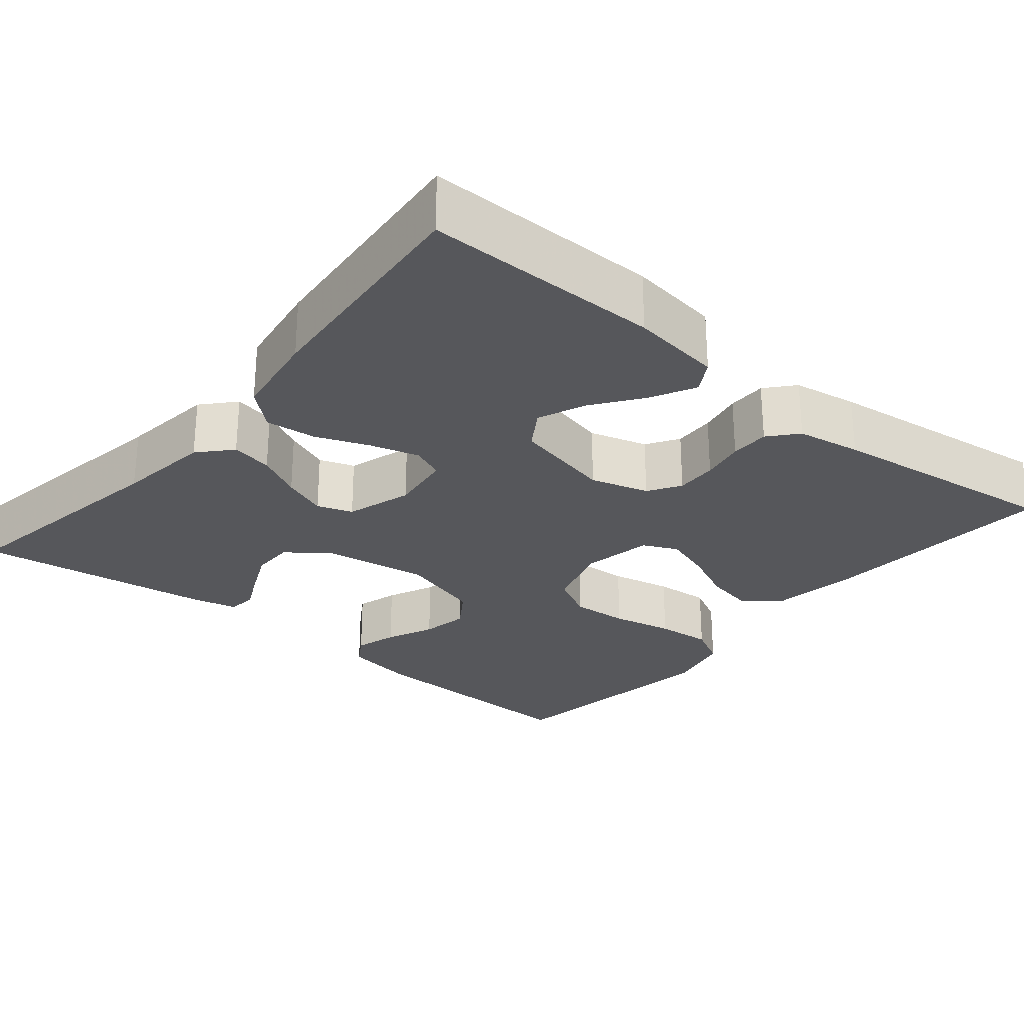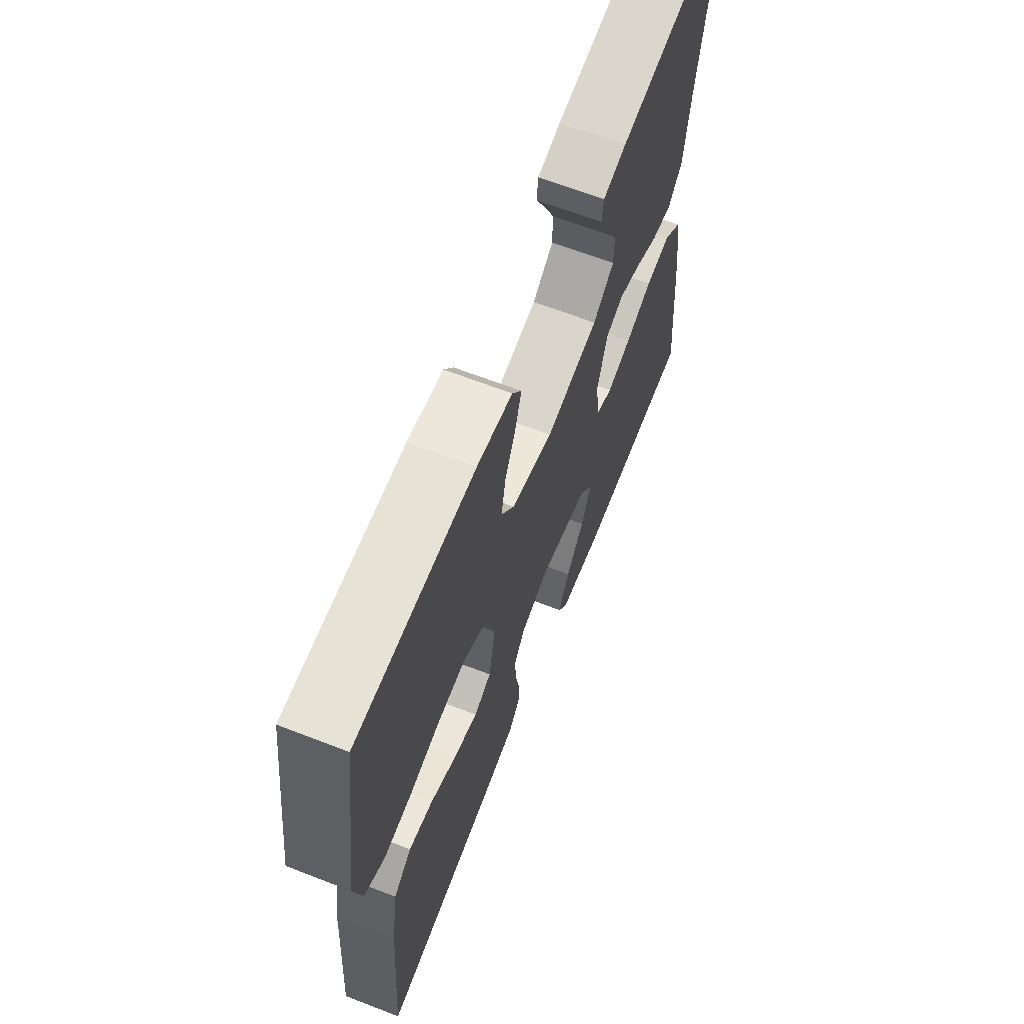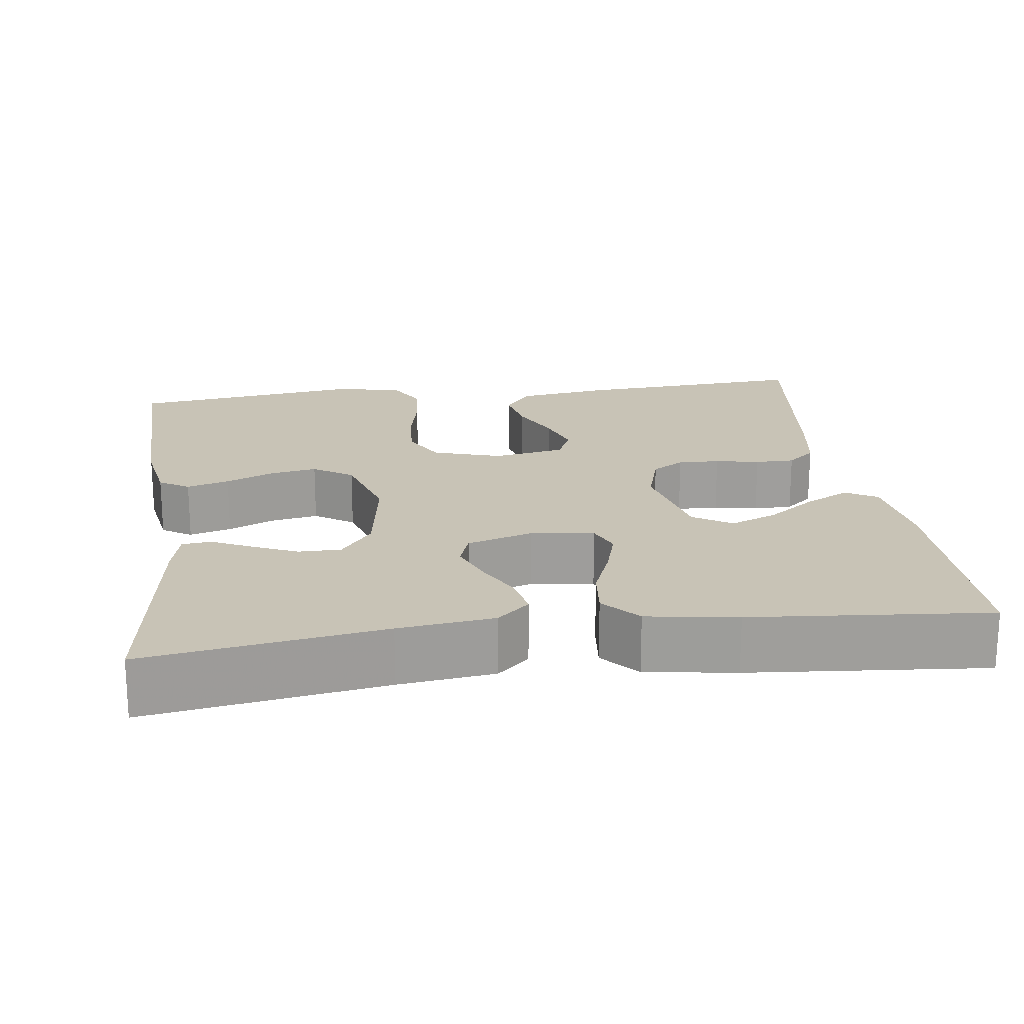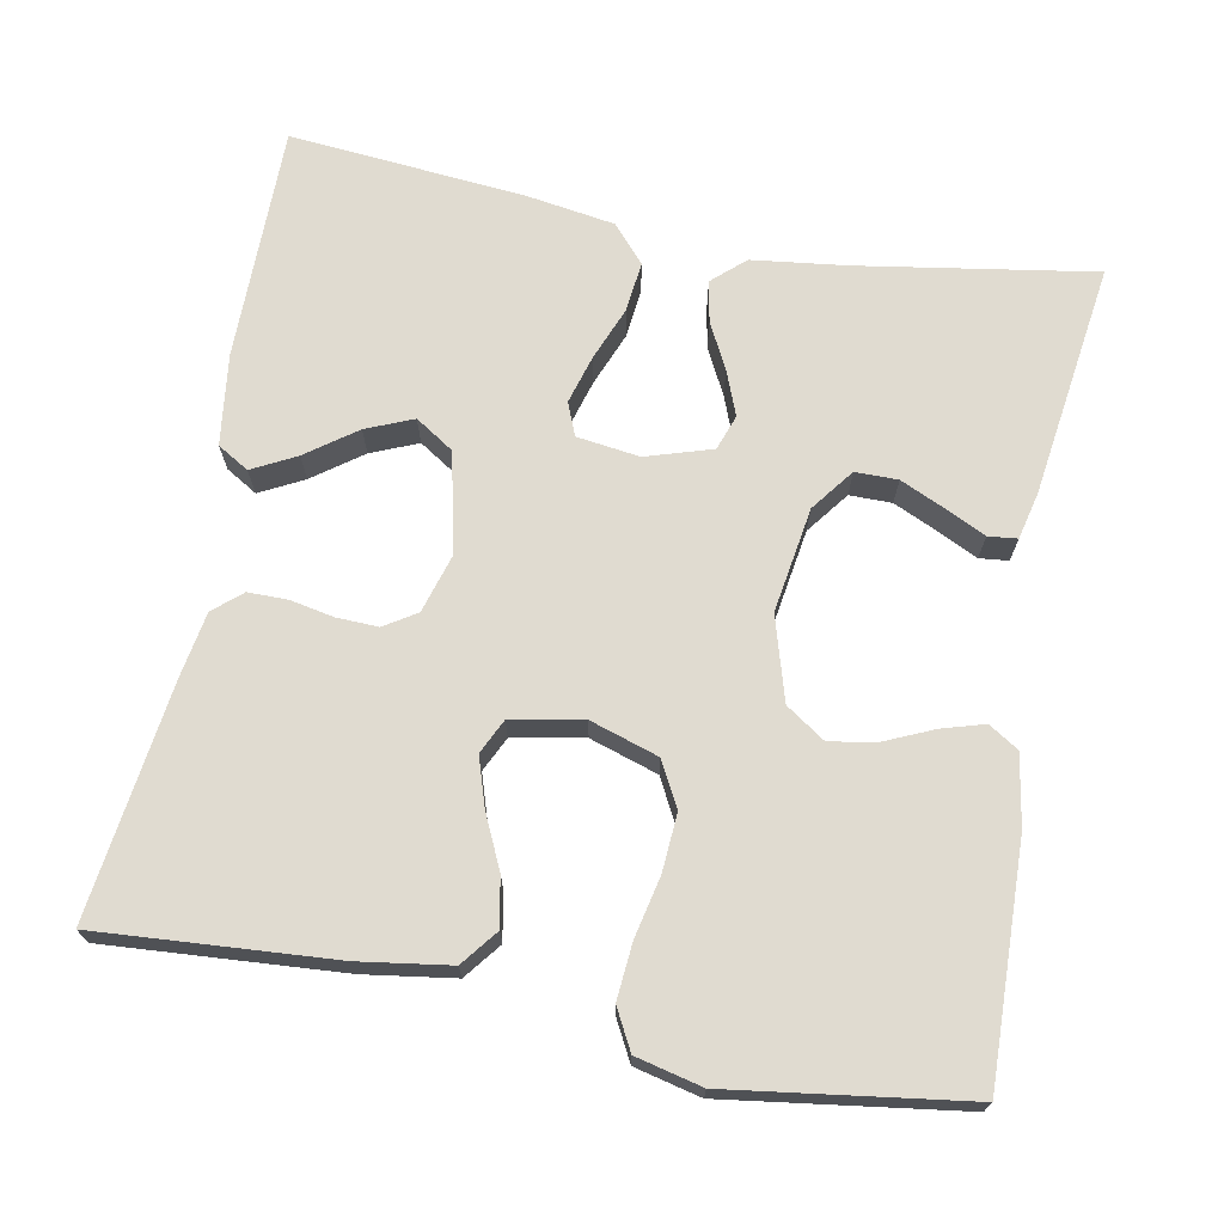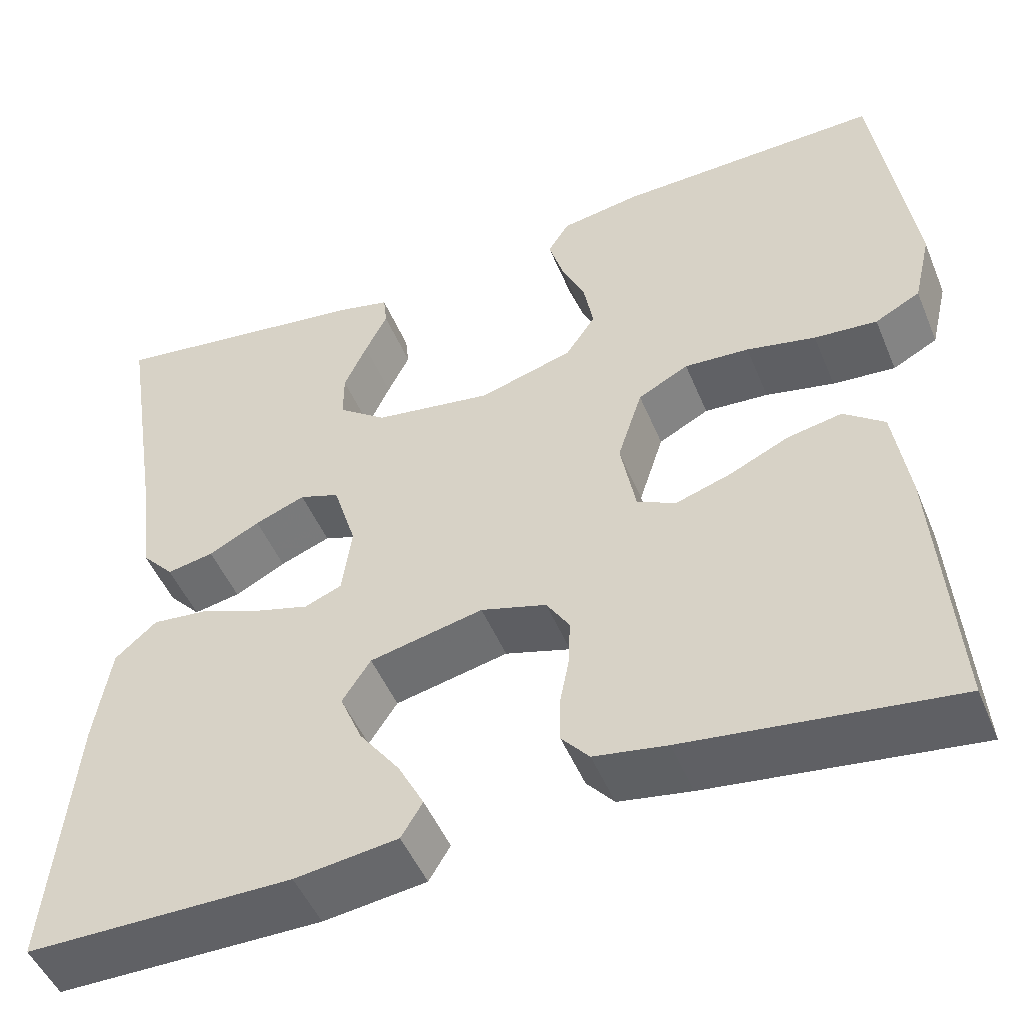
<metadata>
{"format":"obj","ext":"obj","renderer":"f3d","projection":"perspective","resolution":1024,"background":"white","views":[{"elev":-27.2,"azim":140.2,"up":"+Y"},{"elev":65.4,"azim":-68.7,"up":"+Z"},{"elev":19.5,"azim":82.2,"up":"+Y"},{"elev":70.1,"azim":-79.3,"up":"+Y"},{"elev":-49.3,"azim":-157.9,"up":"+Z"}]}
</metadata>
<code>
v 0.5 0.07 -0.5
v 0.2 0.07 -0.5
v 0.084 0.07 -0.485
v 0.06 0.07 -0.445
v 0.089 0.07 -0.389
v 0.135 0.07 -0.326
v 0.16 0.07 -0.266
v 0.128 0.07 -0.217
v 0 0.07 -0.189
v -0.074 0.07 -0.211
v -0.1 0.07 -0.252
v -0.098 0.07 -0.305
v -0.087 0.07 -0.361
v -0.087 0.07 -0.411
v -0.118 0.07 -0.447
v -0.2 0.07 -0.461
v -0.5 0.07 -0.5
v -0.479 0.07 -0.2
v -0.462 0.07 -0.085
v -0.416 0.07 -0.049
v -0.354 0.07 -0.061
v -0.287 0.07 -0.092
v -0.225 0.07 -0.112
v -0.181 0.07 -0.091
v -0.164 0.07 0
v -0.192 0.07 0.087
v -0.249 0.07 0.117
v -0.322 0.07 0.112
v -0.4 0.07 0.095
v -0.471 0.07 0.089
v -0.522 0.07 0.116
v -0.542 0.07 0.2
v -0.5 0.07 0.5
v -0.2 0.07 0.492
v -0.11 0.07 0.477
v -0.086 0.07 0.439
v -0.102 0.07 0.385
v -0.129 0.07 0.324
v -0.14 0.07 0.264
v -0.106 0.07 0.214
v 0 0.07 0.183
v 0.134 0.07 0.204
v 0.188 0.07 0.245
v 0.188 0.07 0.299
v 0.162 0.07 0.356
v 0.137 0.07 0.407
v 0.141 0.07 0.444
v 0.2 0.07 0.458
v 0.5 0.07 0.5
v 0.452 0.07 0.2
v 0.437 0.07 0.079
v 0.4 0.07 0.038
v 0.347 0.07 0.048
v 0.289 0.07 0.078
v 0.232 0.07 0.1
v 0.187 0.07 0.084
v 0.161 0.07 0
v 0.172 0.07 -0.08
v 0.214 0.07 -0.097
v 0.276 0.07 -0.079
v 0.344 0.07 -0.052
v 0.408 0.07 -0.045
v 0.455 0.07 -0.086
v 0.473 0.07 -0.2
v 0.5 0 -0.5
v 0.2 0 -0.5
v 0.084 0 -0.485
v 0.06 0 -0.445
v 0.089 0 -0.389
v 0.135 0 -0.326
v 0.16 0 -0.266
v 0.128 0 -0.217
v 0 0 -0.189
v -0.074 0 -0.211
v -0.1 0 -0.252
v -0.098 0 -0.305
v -0.087 0 -0.361
v -0.087 0 -0.411
v -0.118 0 -0.447
v -0.2 0 -0.461
v -0.5 0 -0.5
v -0.479 0 -0.2
v -0.462 0 -0.085
v -0.416 0 -0.049
v -0.354 0 -0.061
v -0.287 0 -0.092
v -0.225 0 -0.112
v -0.181 0 -0.091
v -0.164 0 0
v -0.192 0 0.087
v -0.249 0 0.117
v -0.322 0 0.112
v -0.4 0 0.095
v -0.471 0 0.089
v -0.522 0 0.116
v -0.542 0 0.2
v -0.5 0 0.5
v -0.2 0 0.492
v -0.11 0 0.477
v -0.086 0 0.439
v -0.102 0 0.385
v -0.129 0 0.324
v -0.14 0 0.264
v -0.106 0 0.214
v 0 0 0.183
v 0.134 0 0.204
v 0.188 0 0.245
v 0.188 0 0.299
v 0.162 0 0.356
v 0.137 0 0.407
v 0.141 0 0.444
v 0.2 0 0.458
v 0.5 0 0.5
v 0.452 0 0.2
v 0.437 0 0.079
v 0.4 0 0.038
v 0.347 0 0.048
v 0.289 0 0.078
v 0.232 0 0.1
v 0.187 0 0.084
v 0.161 0 0
v 0.172 0 -0.08
v 0.214 0 -0.097
v 0.276 0 -0.079
v 0.344 0 -0.052
v 0.408 0 -0.045
v 0.455 0 -0.086
v 0.473 0 -0.2
f 60 61 62 63
f 59 60 63 64
f 51 52 53 54
f 50 51 54 55
f 49 50 55 56
f 45 46 47 48
f 44 45 48 49
f 43 44 49
f 35 36 37 38
f 35 38 39
f 34 35 39
f 33 34 39
f 32 33 39 40
f 28 29 30 31
f 27 28 31 32
f 19 20 21 22
f 19 22 23
f 18 19 23
f 17 18 23
f 16 17 23 24
f 12 13 14 15
f 11 12 15 16
f 3 4 5 6
f 3 6 7
f 2 3 7
f 59 64 1 2
f 58 59 2 7
f 57 58 7 8
f 43 49 56
f 42 43 56 57
f 41 42 57 8
f 27 32 40 41
f 26 27 41
f 25 26 41 8
f 11 16 24 25
f 10 11 25
f 9 10 25
f 8 9 25
f 127 126 125 124
f 128 127 124 123
f 118 117 116 115
f 119 118 115 114
f 120 119 114 113
f 112 111 110 109
f 113 112 109 108
f 113 108 107
f 102 101 100 99
f 103 102 99
f 103 99 98
f 103 98 97
f 104 103 97 96
f 95 94 93 92
f 96 95 92 91
f 86 85 84 83
f 87 86 83
f 87 83 82
f 87 82 81
f 88 87 81 80
f 79 78 77 76
f 80 79 76 75
f 70 69 68 67
f 71 70 67
f 71 67 66
f 66 65 128 123
f 71 66 123 122
f 72 71 122 121
f 120 113 107
f 121 120 107 106
f 72 121 106 105
f 105 104 96 91
f 105 91 90
f 72 105 90 89
f 89 88 80 75
f 89 75 74
f 89 74 73
f 89 73 72
f 1 65 66 2
f 2 66 67 3
f 3 67 68 4
f 4 68 69 5
f 5 69 70 6
f 6 70 71 7
f 7 71 72 8
f 8 72 73 9
f 9 73 74 10
f 10 74 75 11
f 11 75 76 12
f 12 76 77 13
f 13 77 78 14
f 14 78 79 15
f 15 79 80 16
f 16 80 81 17
f 17 81 82 18
f 18 82 83 19
f 19 83 84 20
f 20 84 85 21
f 21 85 86 22
f 22 86 87 23
f 23 87 88 24
f 24 88 89 25
f 25 89 90 26
f 26 90 91 27
f 27 91 92 28
f 28 92 93 29
f 29 93 94 30
f 30 94 95 31
f 31 95 96 32
f 32 96 97 33
f 33 97 98 34
f 34 98 99 35
f 35 99 100 36
f 36 100 101 37
f 37 101 102 38
f 38 102 103 39
f 39 103 104 40
f 40 104 105 41
f 41 105 106 42
f 42 106 107 43
f 43 107 108 44
f 44 108 109 45
f 45 109 110 46
f 46 110 111 47
f 47 111 112 48
f 48 112 113 49
f 49 113 114 50
f 50 114 115 51
f 51 115 116 52
f 52 116 117 53
f 53 117 118 54
f 54 118 119 55
f 55 119 120 56
f 56 120 121 57
f 57 121 122 58
f 58 122 123 59
f 59 123 124 60
f 60 124 125 61
f 61 125 126 62
f 62 126 127 63
f 63 127 128 64
f 64 128 65 1

</code>
